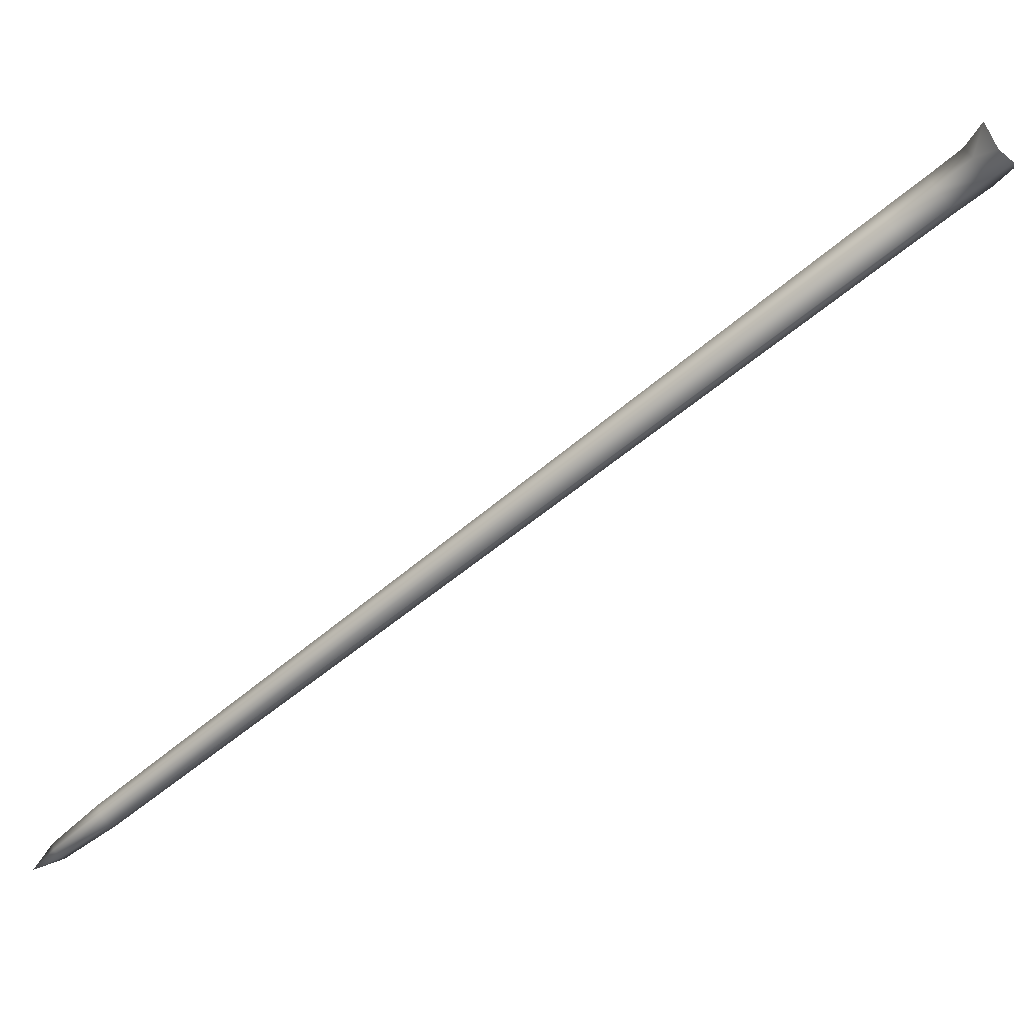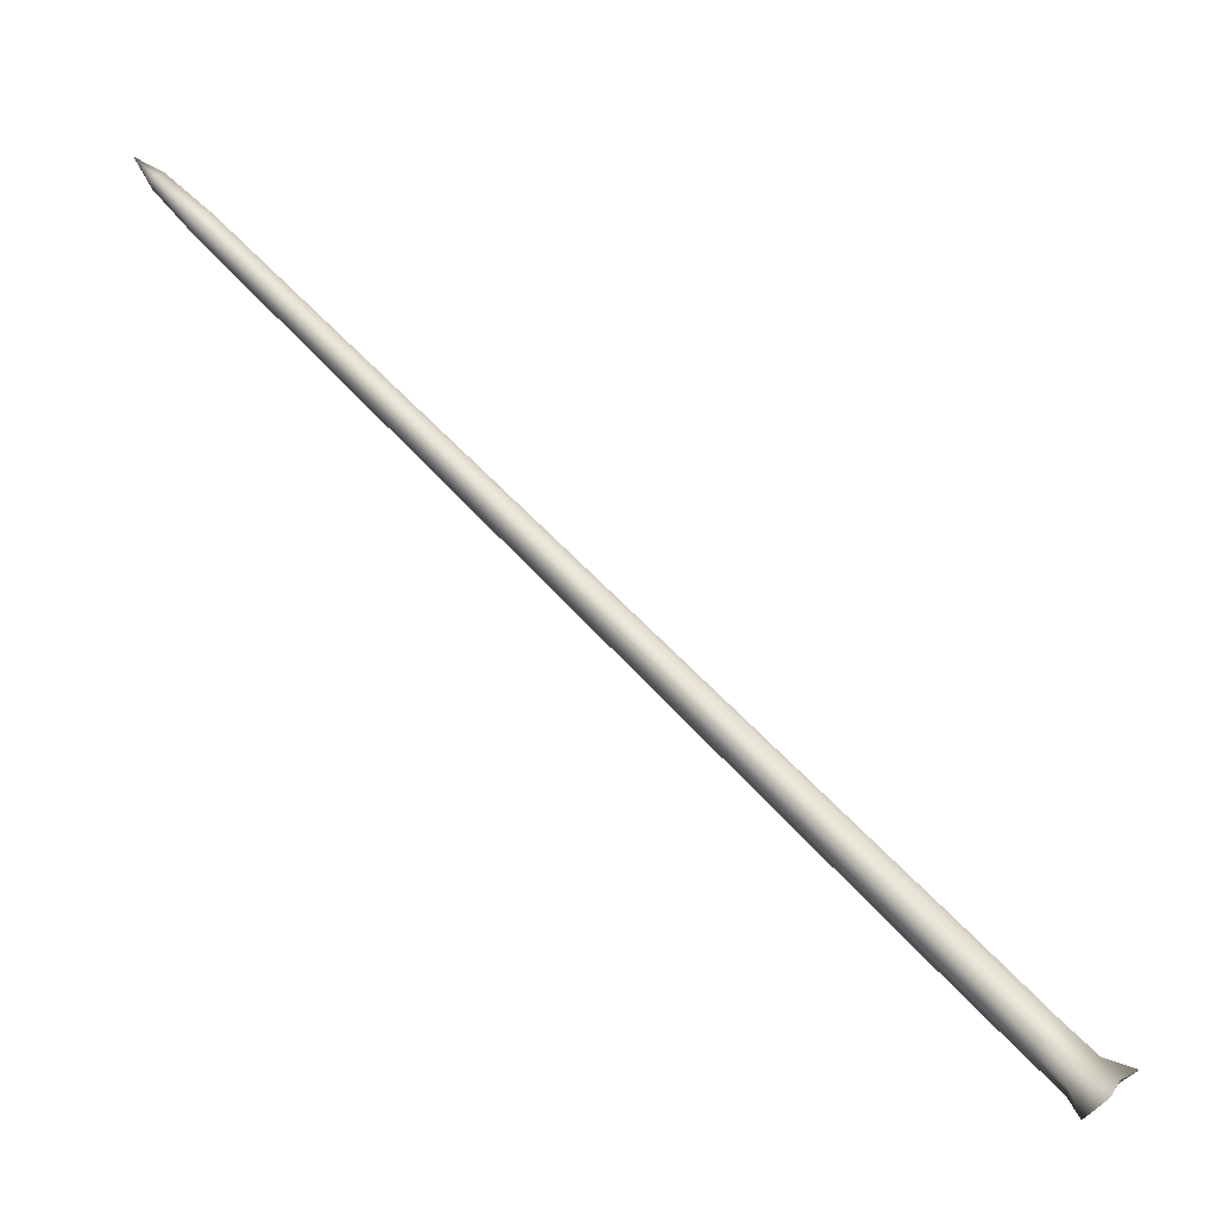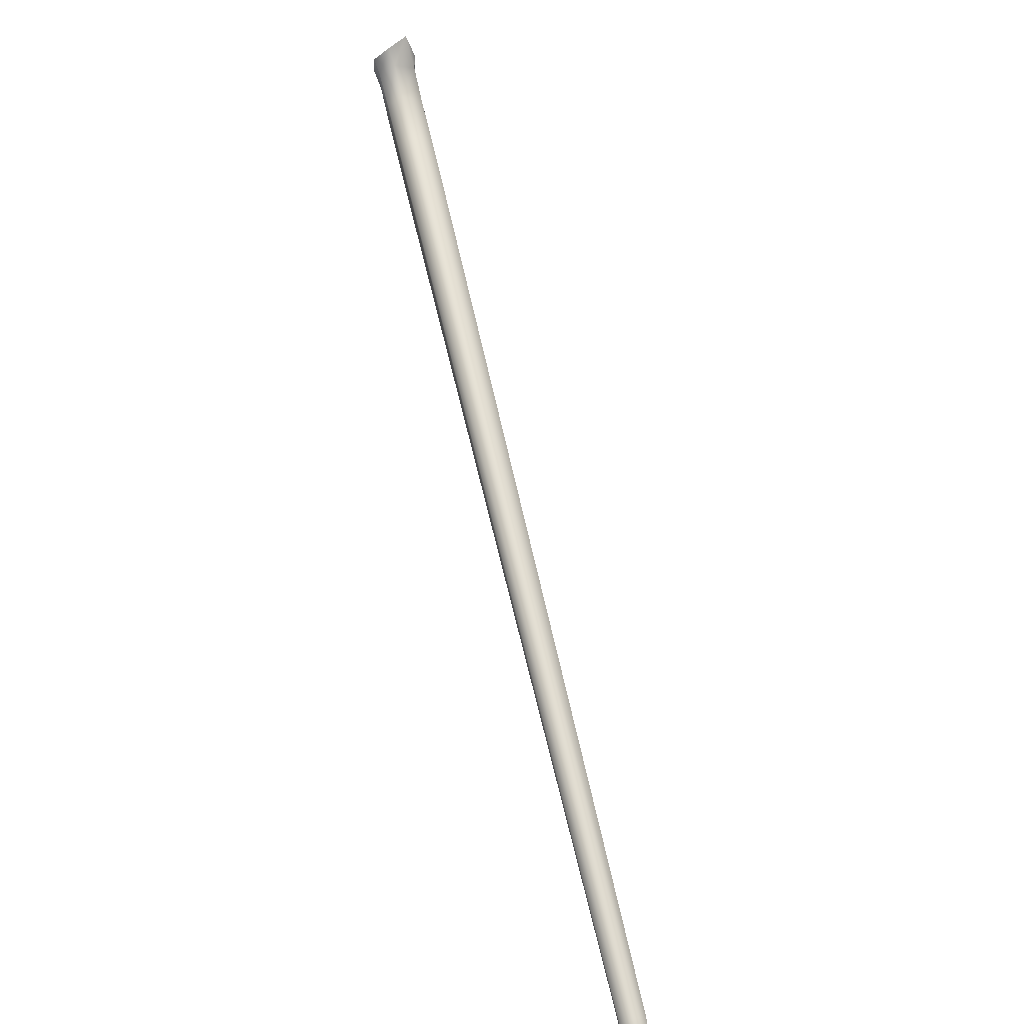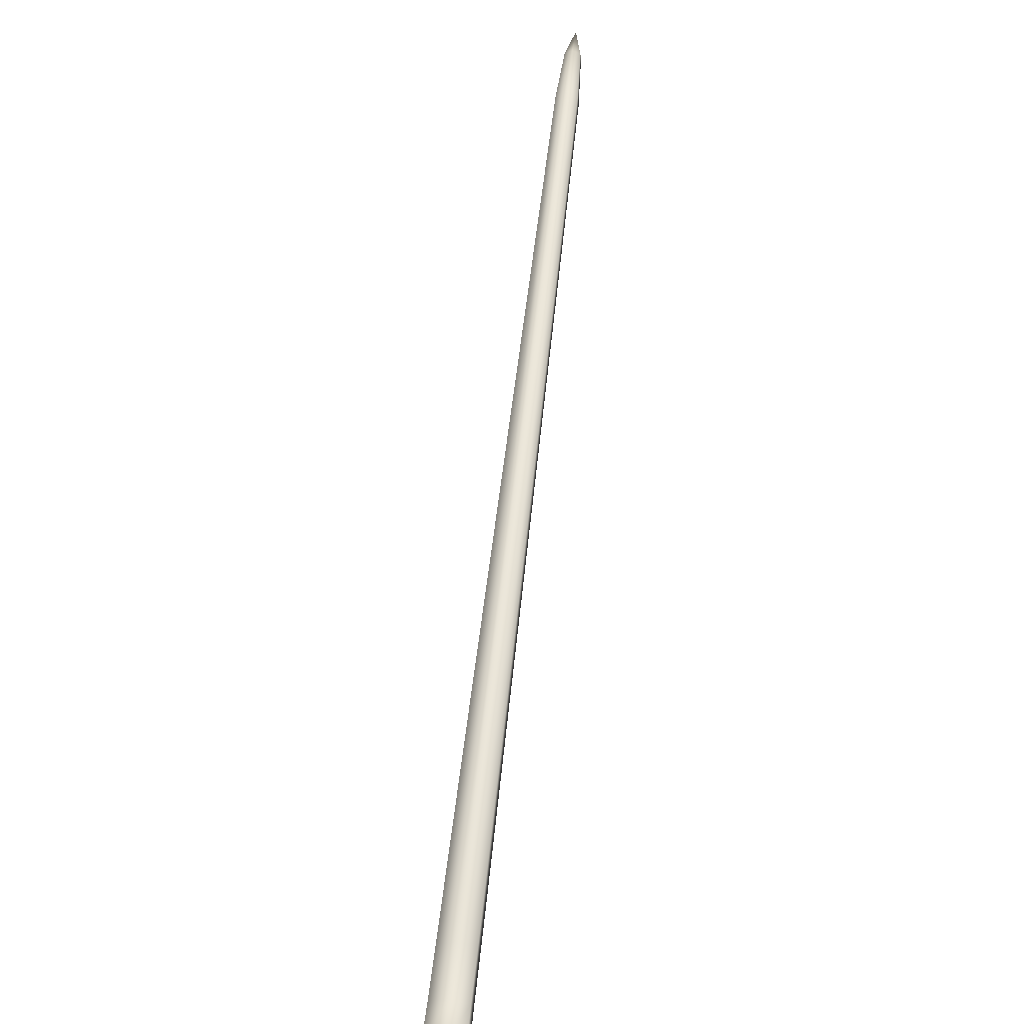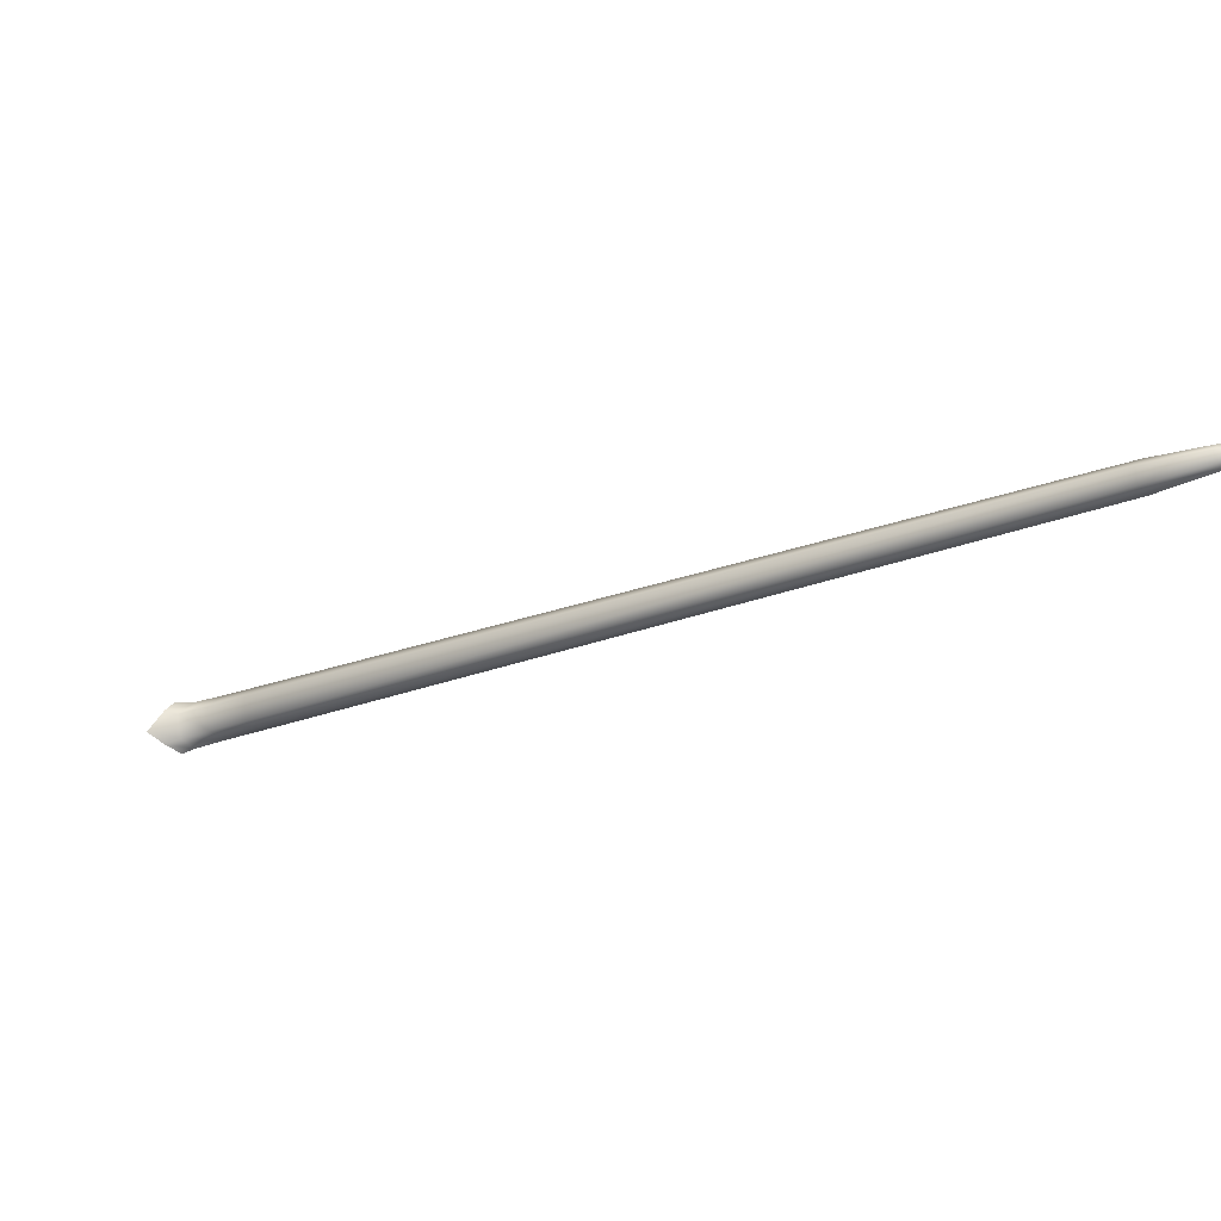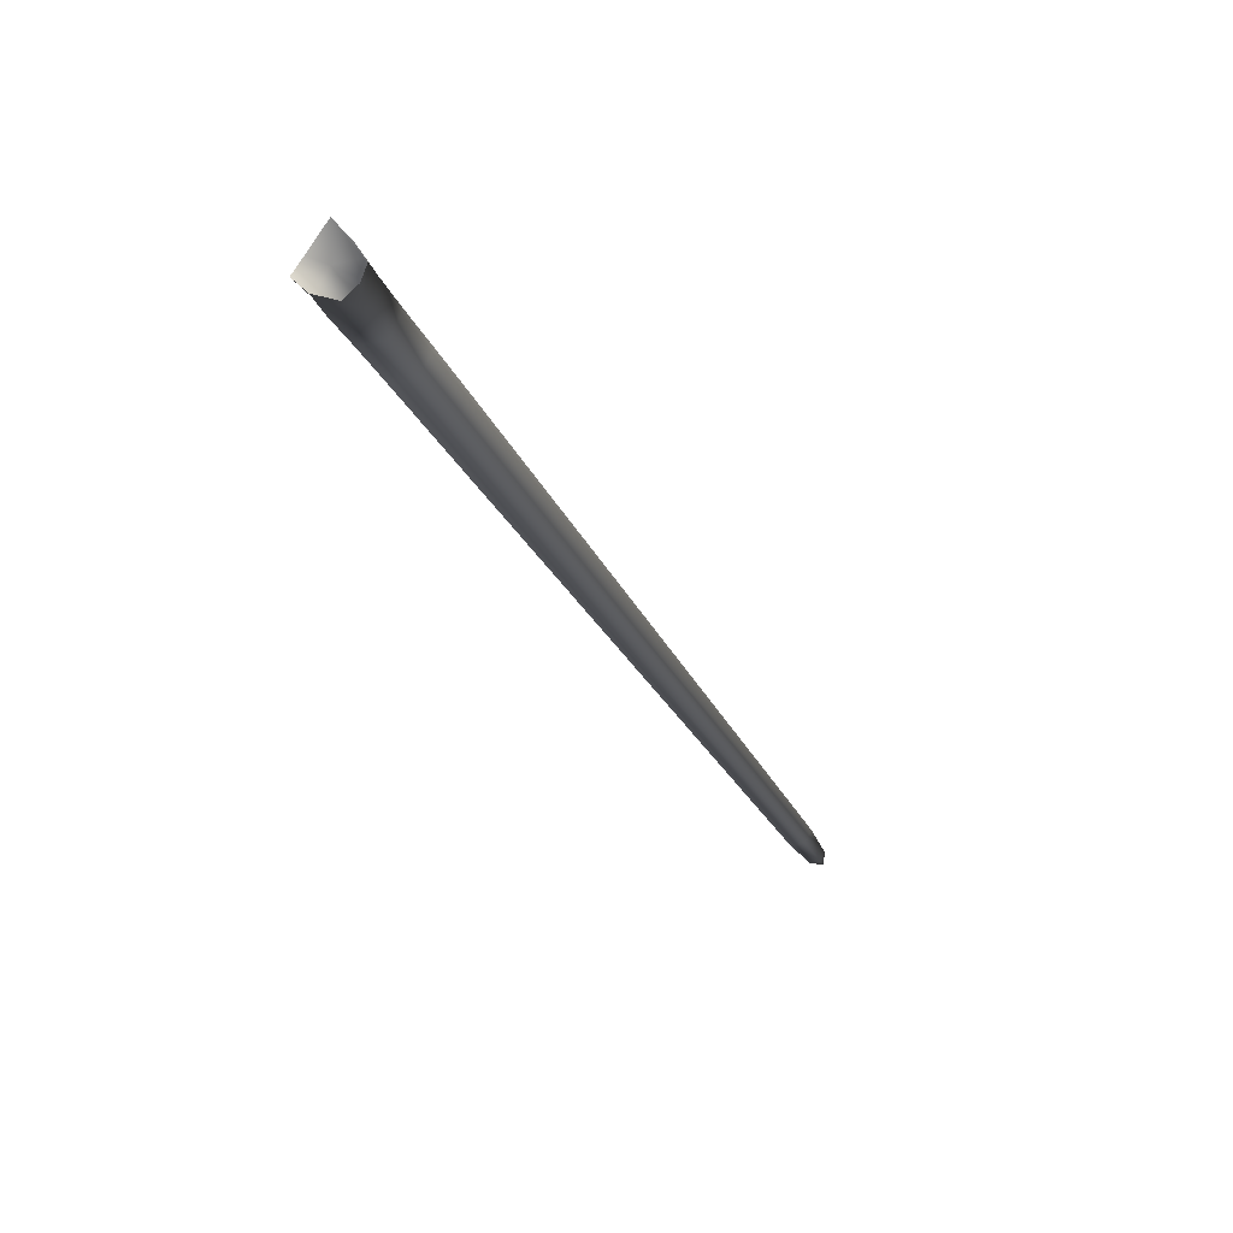
<metadata>
{"format":"obj","ext":"obj","renderer":"f3d","projection":"perspective","resolution":1024,"background":"white","views":[{"elev":18.9,"azim":-128.2,"up":"+Z"},{"elev":5.1,"azim":-102.4,"up":"+Y"},{"elev":22.4,"azim":128.9,"up":"+Z"},{"elev":22.3,"azim":-28.4,"up":"+Y"},{"elev":57.6,"azim":66.5,"up":"+Y"},{"elev":15.6,"azim":-11.2,"up":"+Z"}]}
</metadata>
<code>
g pm0893_11_LBackIvyASkin_tx
v 1.083 2.942 -1.28
v 1.116 2.967 -1.324
v 1.098 2.935 -1.276
v 1.03 2.877 -1.21
v 1.052 2.867 -1.204
v 0.3289 1.843 -0.2241
v 0.2946 1.859 -0.2332
v 0.2518 1.799 -0.1765
v 0.2867 1.784 -0.1671
v 0.2093 1.74 -0.12
v 0.3418 1.819 -0.2399
v 0.2443 1.724 -0.1104
v 0.1746 1.693 -0.07306
v 0.2997 1.759 -0.1832
v 1.061 2.849 -1.216
v 0.323 1.802 -0.272
v 1.048 2.841 -1.234
v 0.2806 1.742 -0.2157
v 1.096 2.916 -1.297
v 1.105 2.923 -1.284
v 1.098 2.935 -1.276
v 1.116 2.967 -1.324
v 0.2574 1.699 -0.1266
v 0.238 1.682 -0.1592
v 0.2105 1.676 -0.06368
v 0.2242 1.65 -0.08066
v 0.2033 1.634 -0.1133
v 0.1743 1.672 -0.01625
v 0.1439 1.667 -0.05724
v 0.1956 1.648 -0.03839
v 0.21 1.624 -0.05981
v 0.1993 1.613 -0.08142
v 1.096 2.916 -1.297
v 1.116 2.967 -1.324
v 1.08 2.923 -1.302
v 1.048 2.841 -1.234
v 1.026 2.85 -1.241
v 0.2867 1.821 -0.2795
v 0.323 1.802 -0.272
v 0.2806 1.742 -0.2157
v 0.2436 1.761 -0.2235
v 0.238 1.682 -0.1592
v 0.2004 1.701 -0.1676
v 0.2033 1.634 -0.1133
v 0.1649 1.652 -0.1233
v 0.1769 1.605 -0.09961
v 0.1438 1.628 -0.09359
v 0.1993 1.613 -0.08142
v 0.125 1.65 -0.07827
v 0.1746 1.693 -0.07306
v 0.1439 1.667 -0.05724
v 0.1531 1.675 -0.1073
v 0.1438 1.628 -0.09359
v 0.2093 1.74 -0.12
v 0.1649 1.652 -0.1233
v 0.1891 1.723 -0.1522
v 0.2518 1.799 -0.1765
v 0.2004 1.701 -0.1676
v 0.2325 1.783 -0.2082
v 0.2436 1.761 -0.2235
v 0.2946 1.859 -0.2332
v 0.2757 1.843 -0.2645
v 0.2867 1.821 -0.2795
v 1.026 2.85 -1.241
v 1.018 2.867 -1.23
v 1.03 2.877 -1.21
v 1.083 2.942 -1.28
v 1.074 2.935 -1.294
v 1.08 2.923 -1.302
v 1.116 2.967 -1.324
g pm0893_11_LBackIvyASkin_tx_0
f 3 2 1
f 3 1 4
f 5 3 4
f 5 4 6
f 4 7 6
f 6 7 8
f 9 6 8
f 9 8 10
f 5 6 11
f 11 6 9
f 12 9 10
f 12 10 13
f 14 11 9
f 14 9 12
f 15 5 11
f 16 11 14
f 15 11 16
f 17 15 16
f 18 16 14
f 17 19 15
f 15 20 5
f 19 20 15
f 20 21 5
f 20 19 22
f 20 22 21
f 18 14 23
f 23 14 12
f 24 18 23
f 23 12 25
f 25 12 13
f 24 23 26
f 26 23 25
f 27 24 26
f 25 13 28
f 28 13 29
f 30 25 28
f 26 25 30
f 31 26 30
f 27 26 31
f 32 27 31
f 35 34 33
f 35 33 36
f 37 35 36
f 37 36 38
f 36 39 38
f 38 39 40
f 41 38 40
f 41 40 42
f 43 41 42
f 43 42 44
f 45 43 44
f 45 44 46
f 47 45 46
f 46 44 48
f 51 50 49
f 50 52 49
f 49 52 53
f 50 54 52
f 52 55 53
f 54 56 52
f 52 56 55
f 54 57 56
f 56 58 55
f 57 59 56
f 56 59 58
f 59 60 58
f 57 61 59
f 59 62 60
f 61 62 59
f 62 63 60
f 64 63 62
f 65 62 61
f 65 64 62
f 66 65 61
f 66 67 65
f 65 68 64
f 67 68 65
f 68 69 64
f 68 67 70
f 68 70 69

</code>
